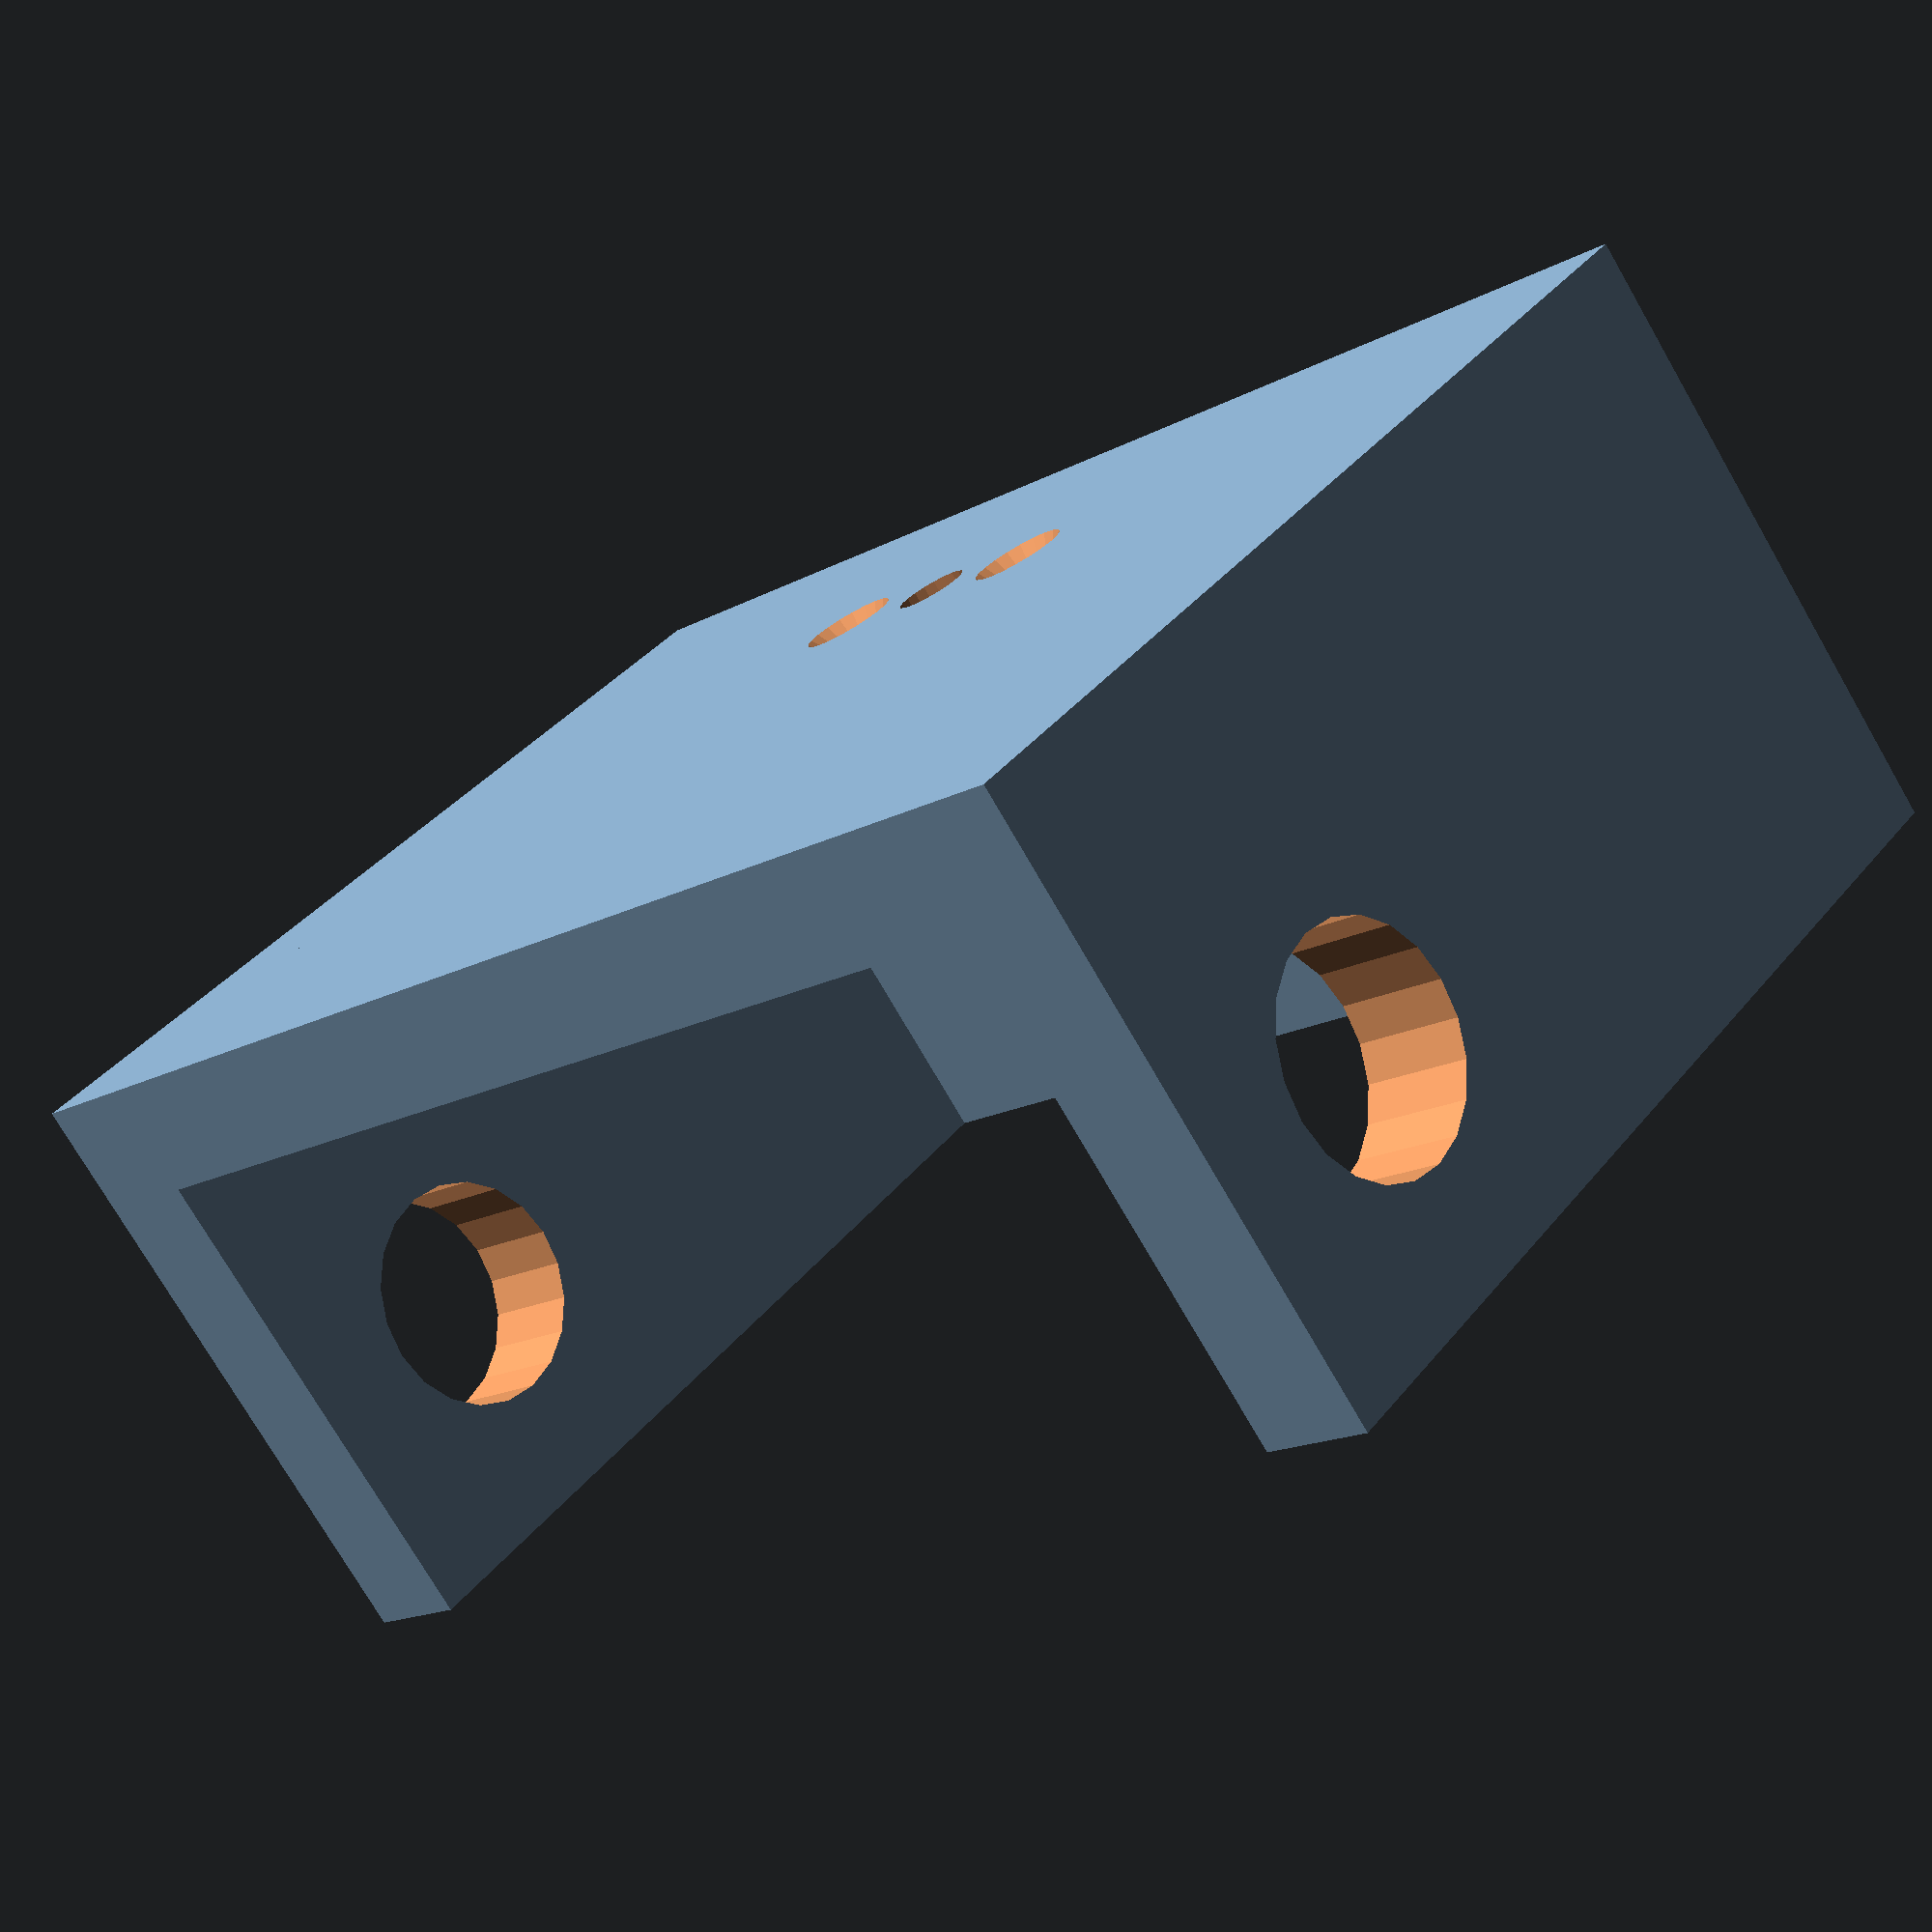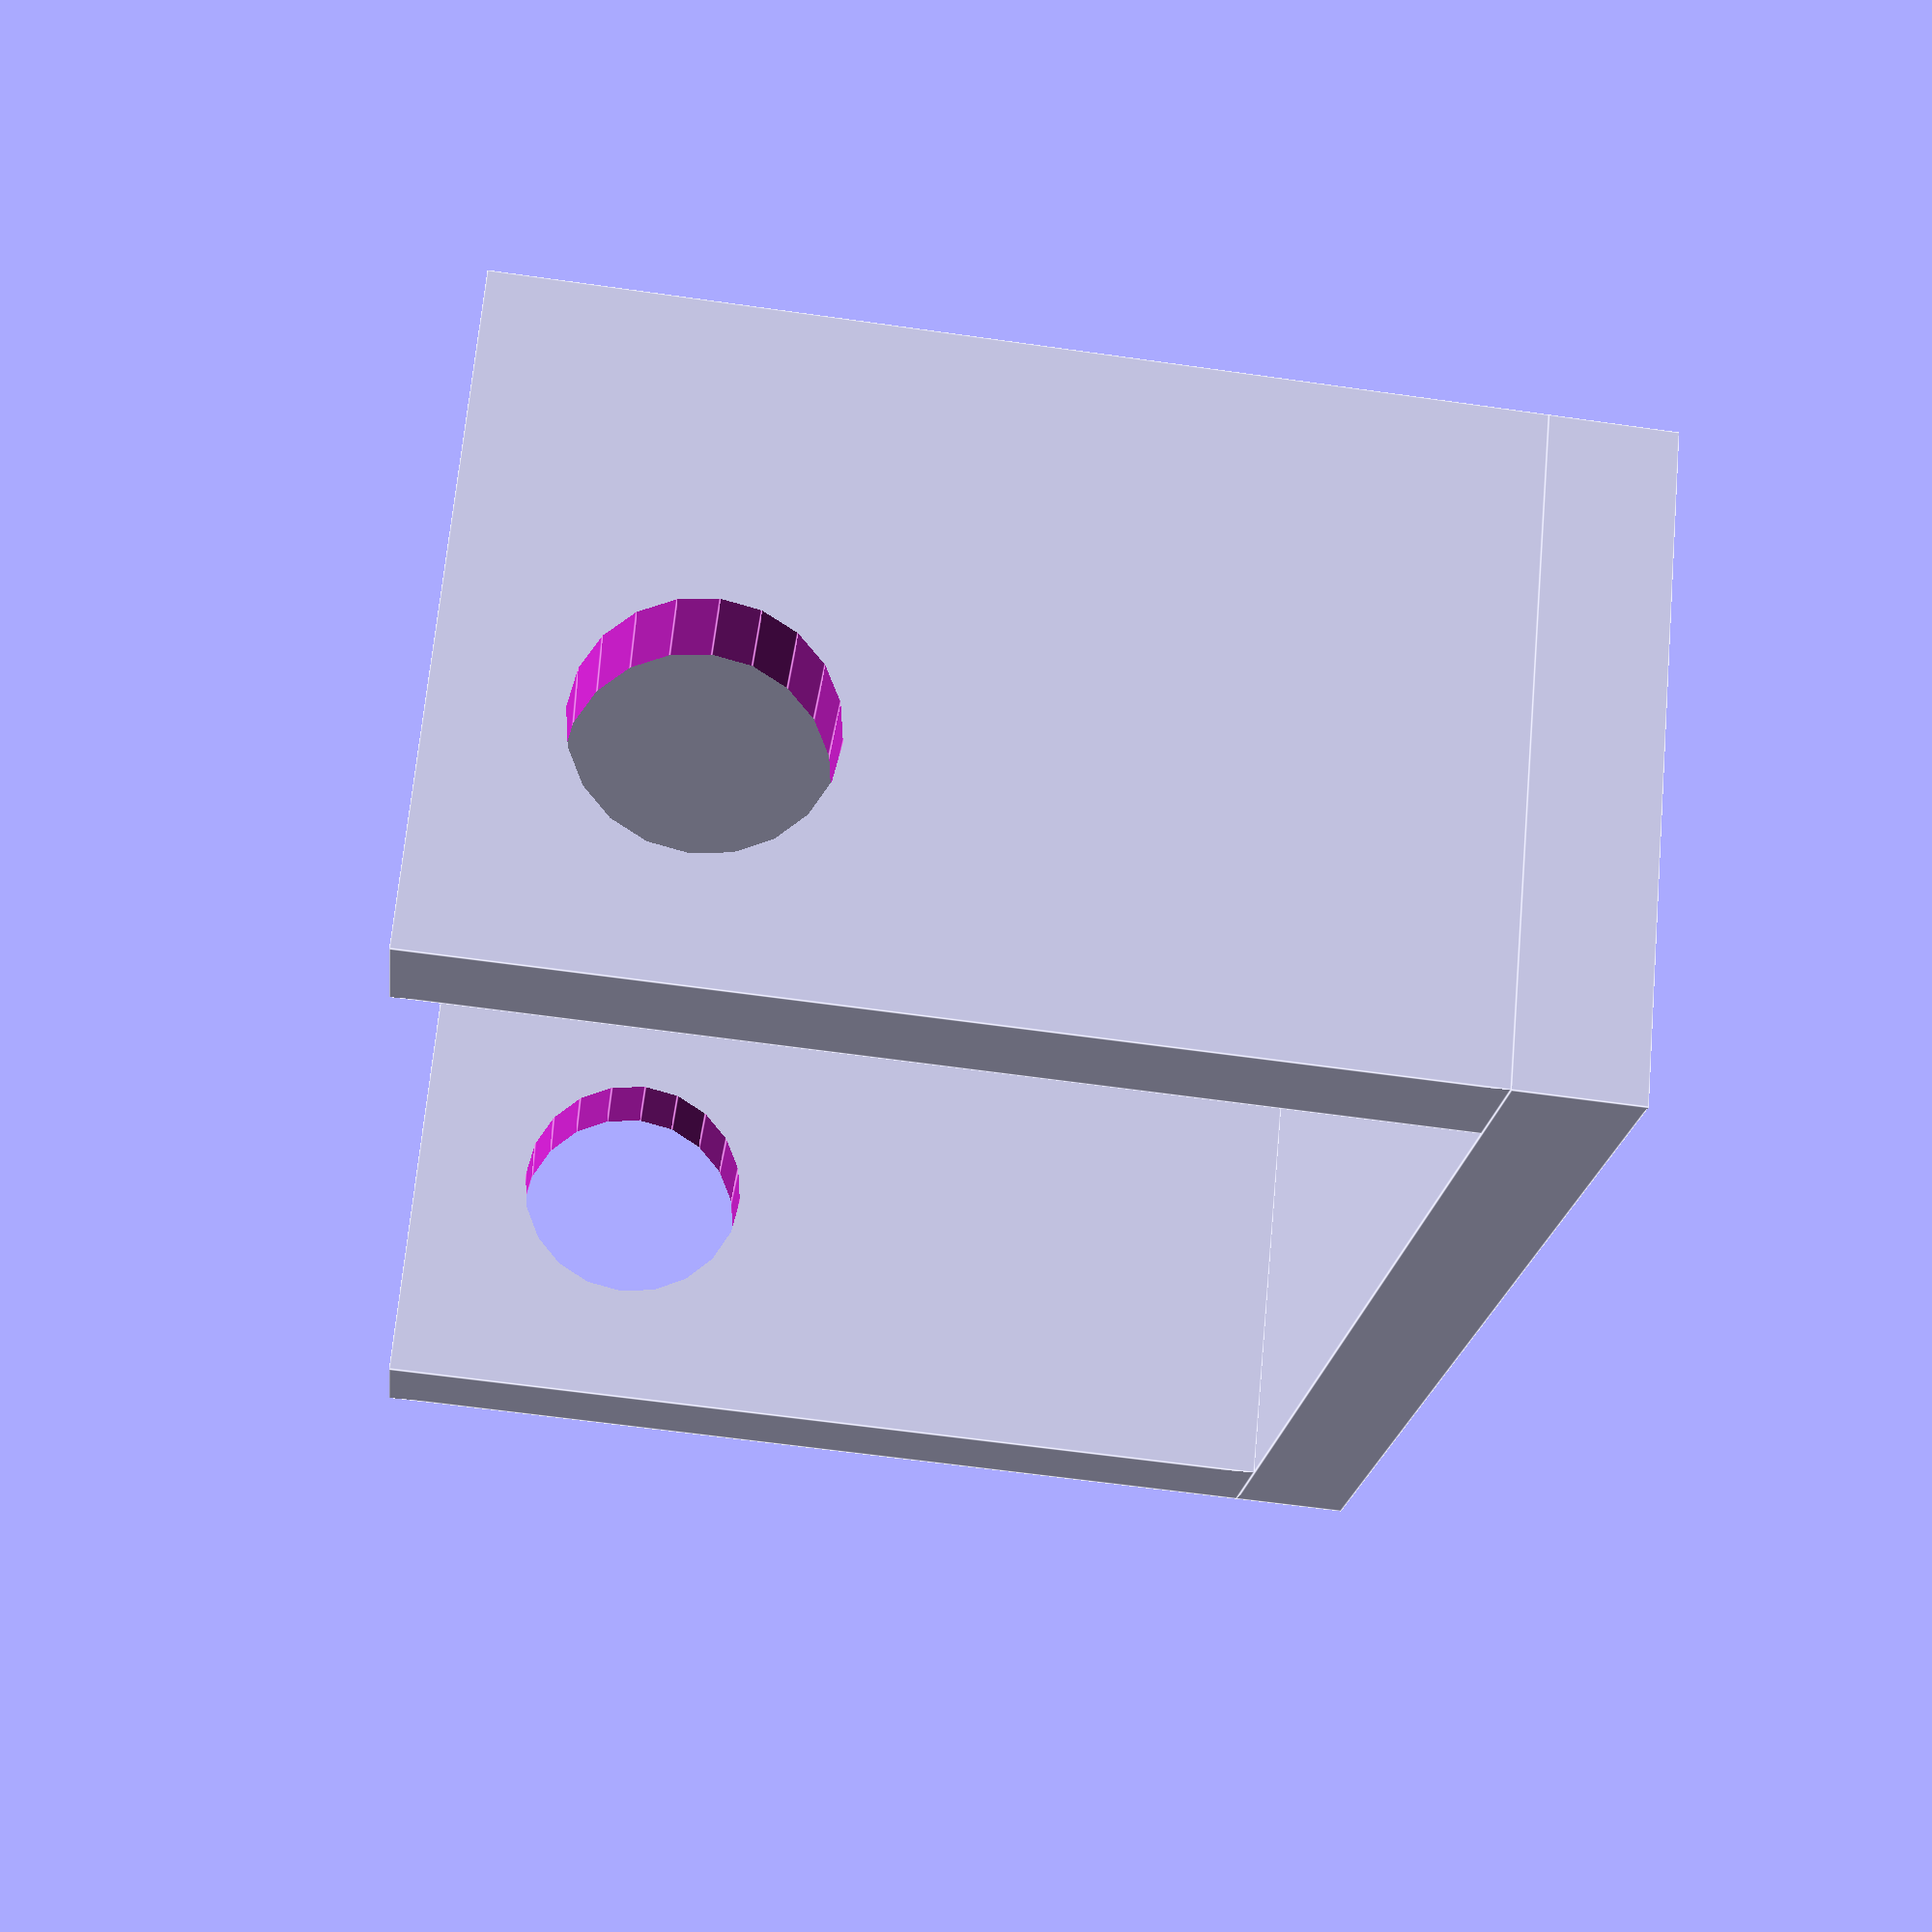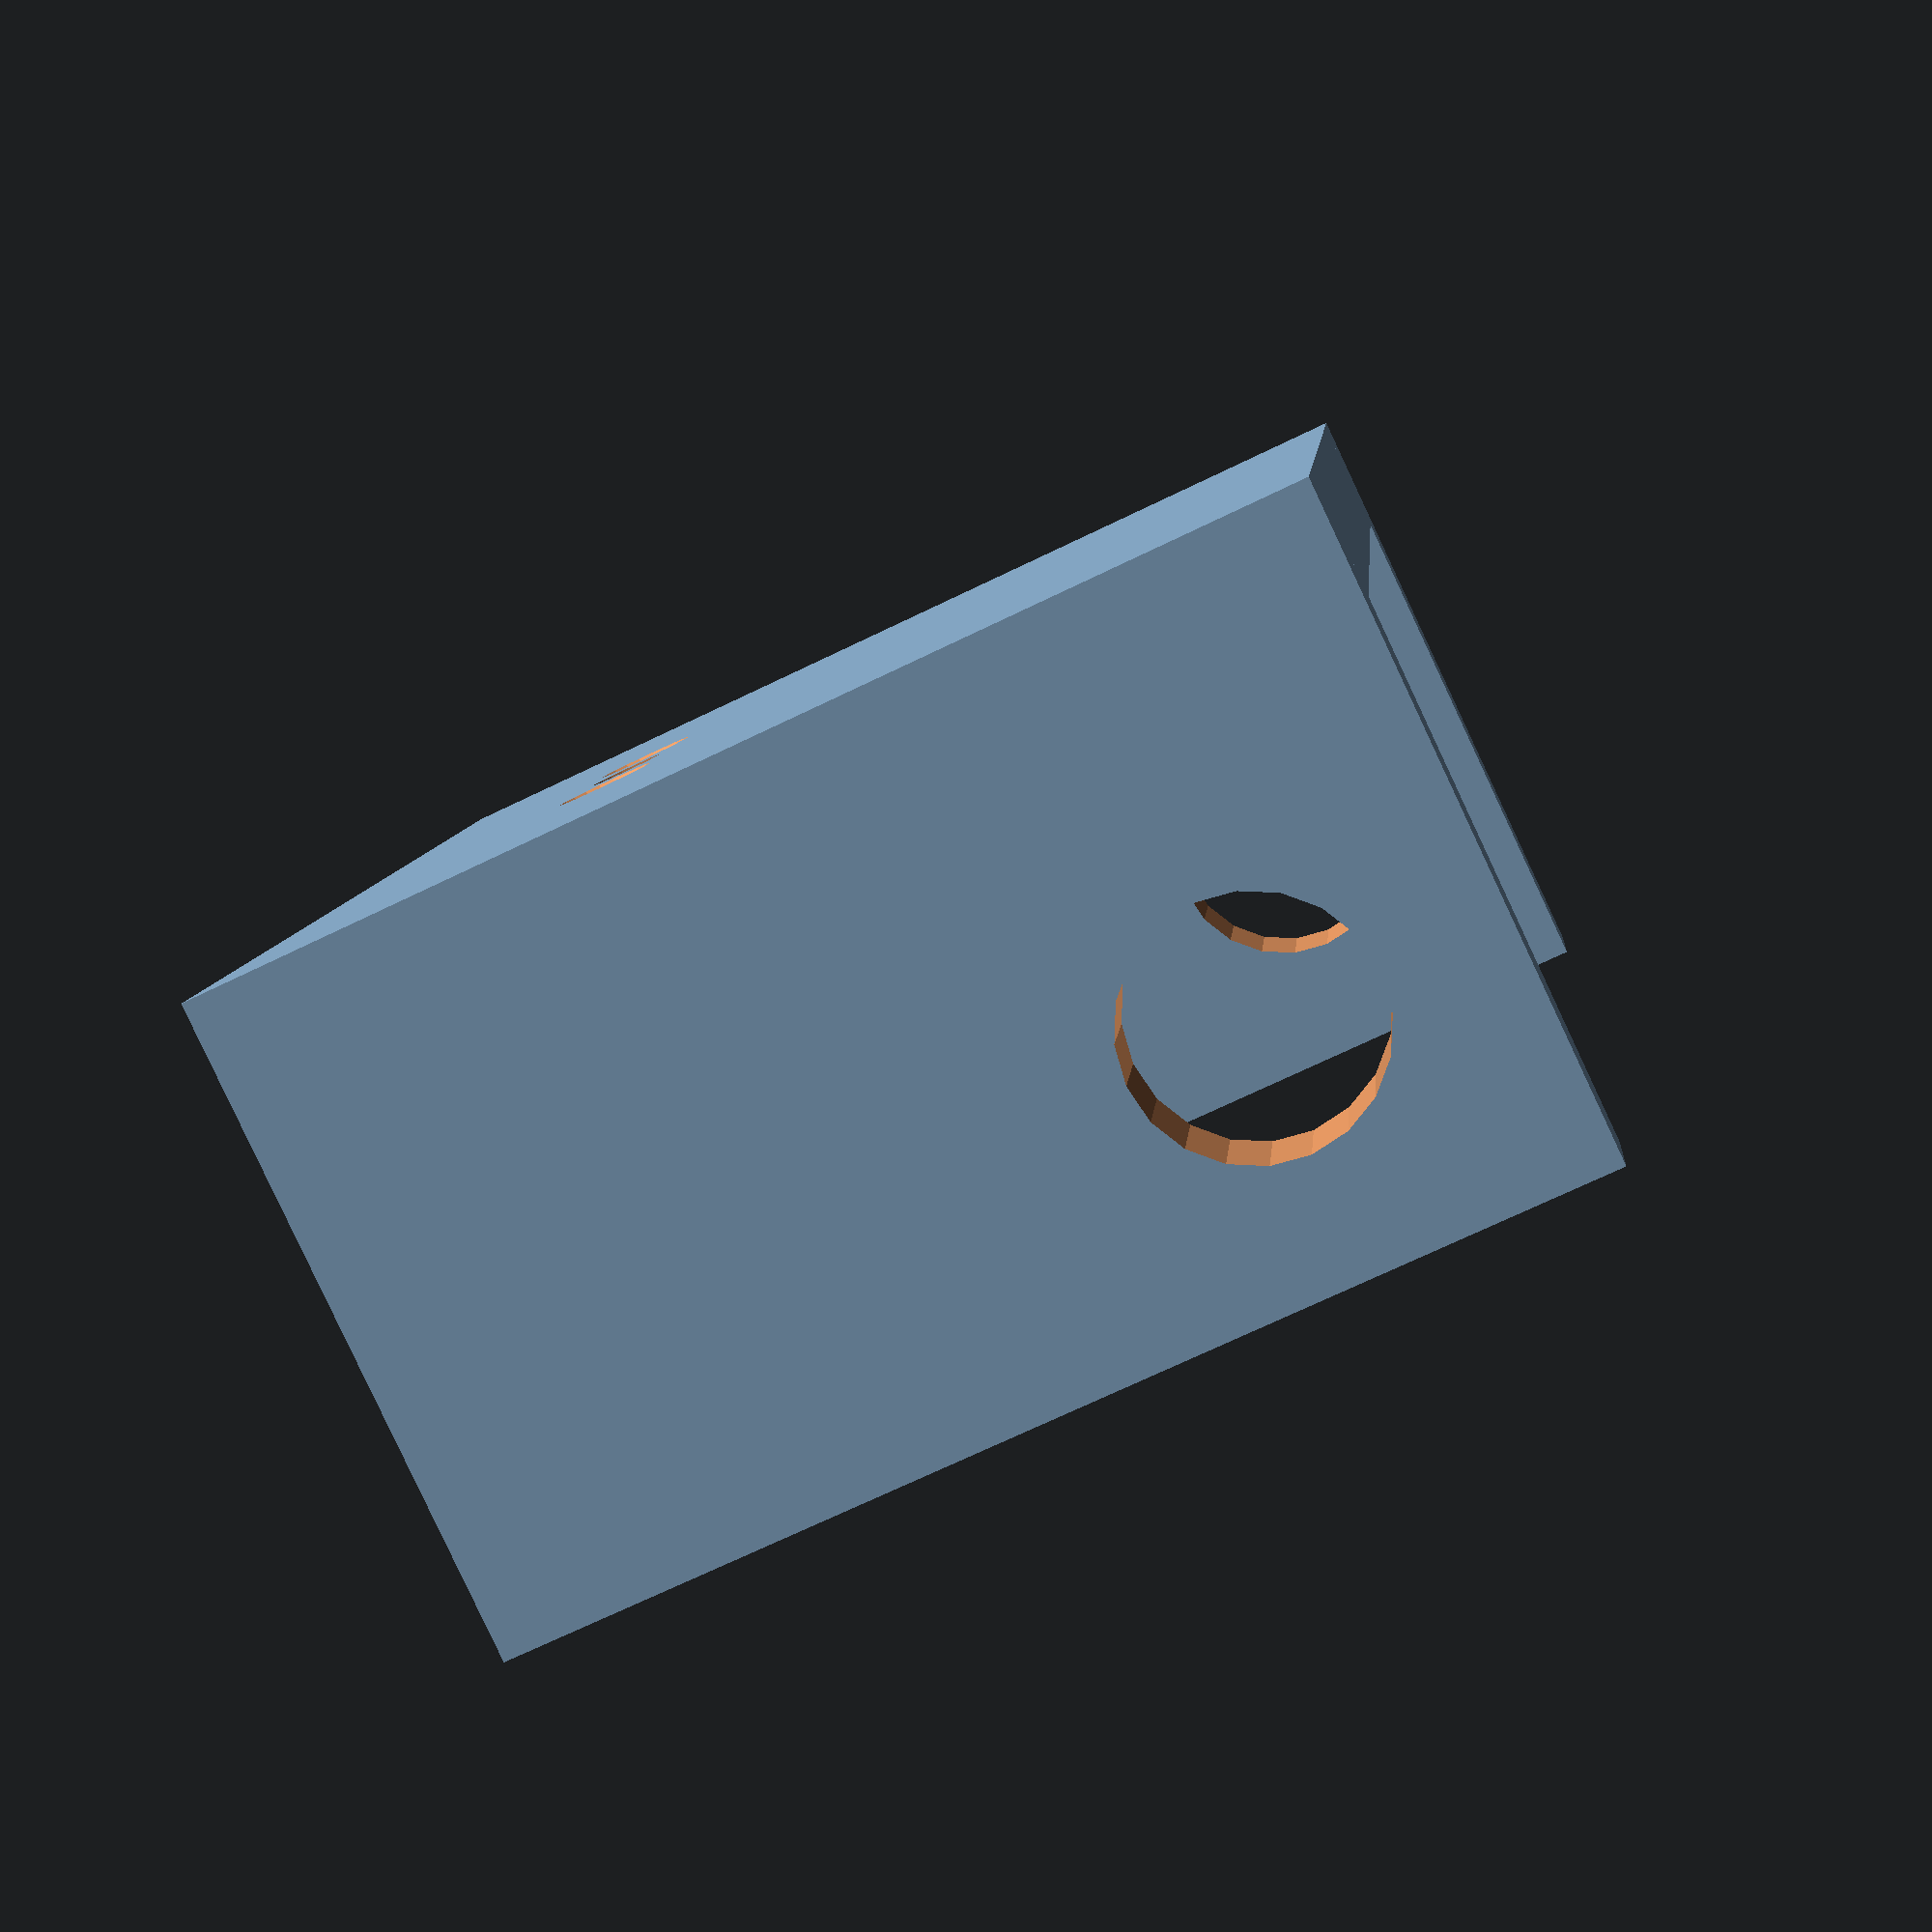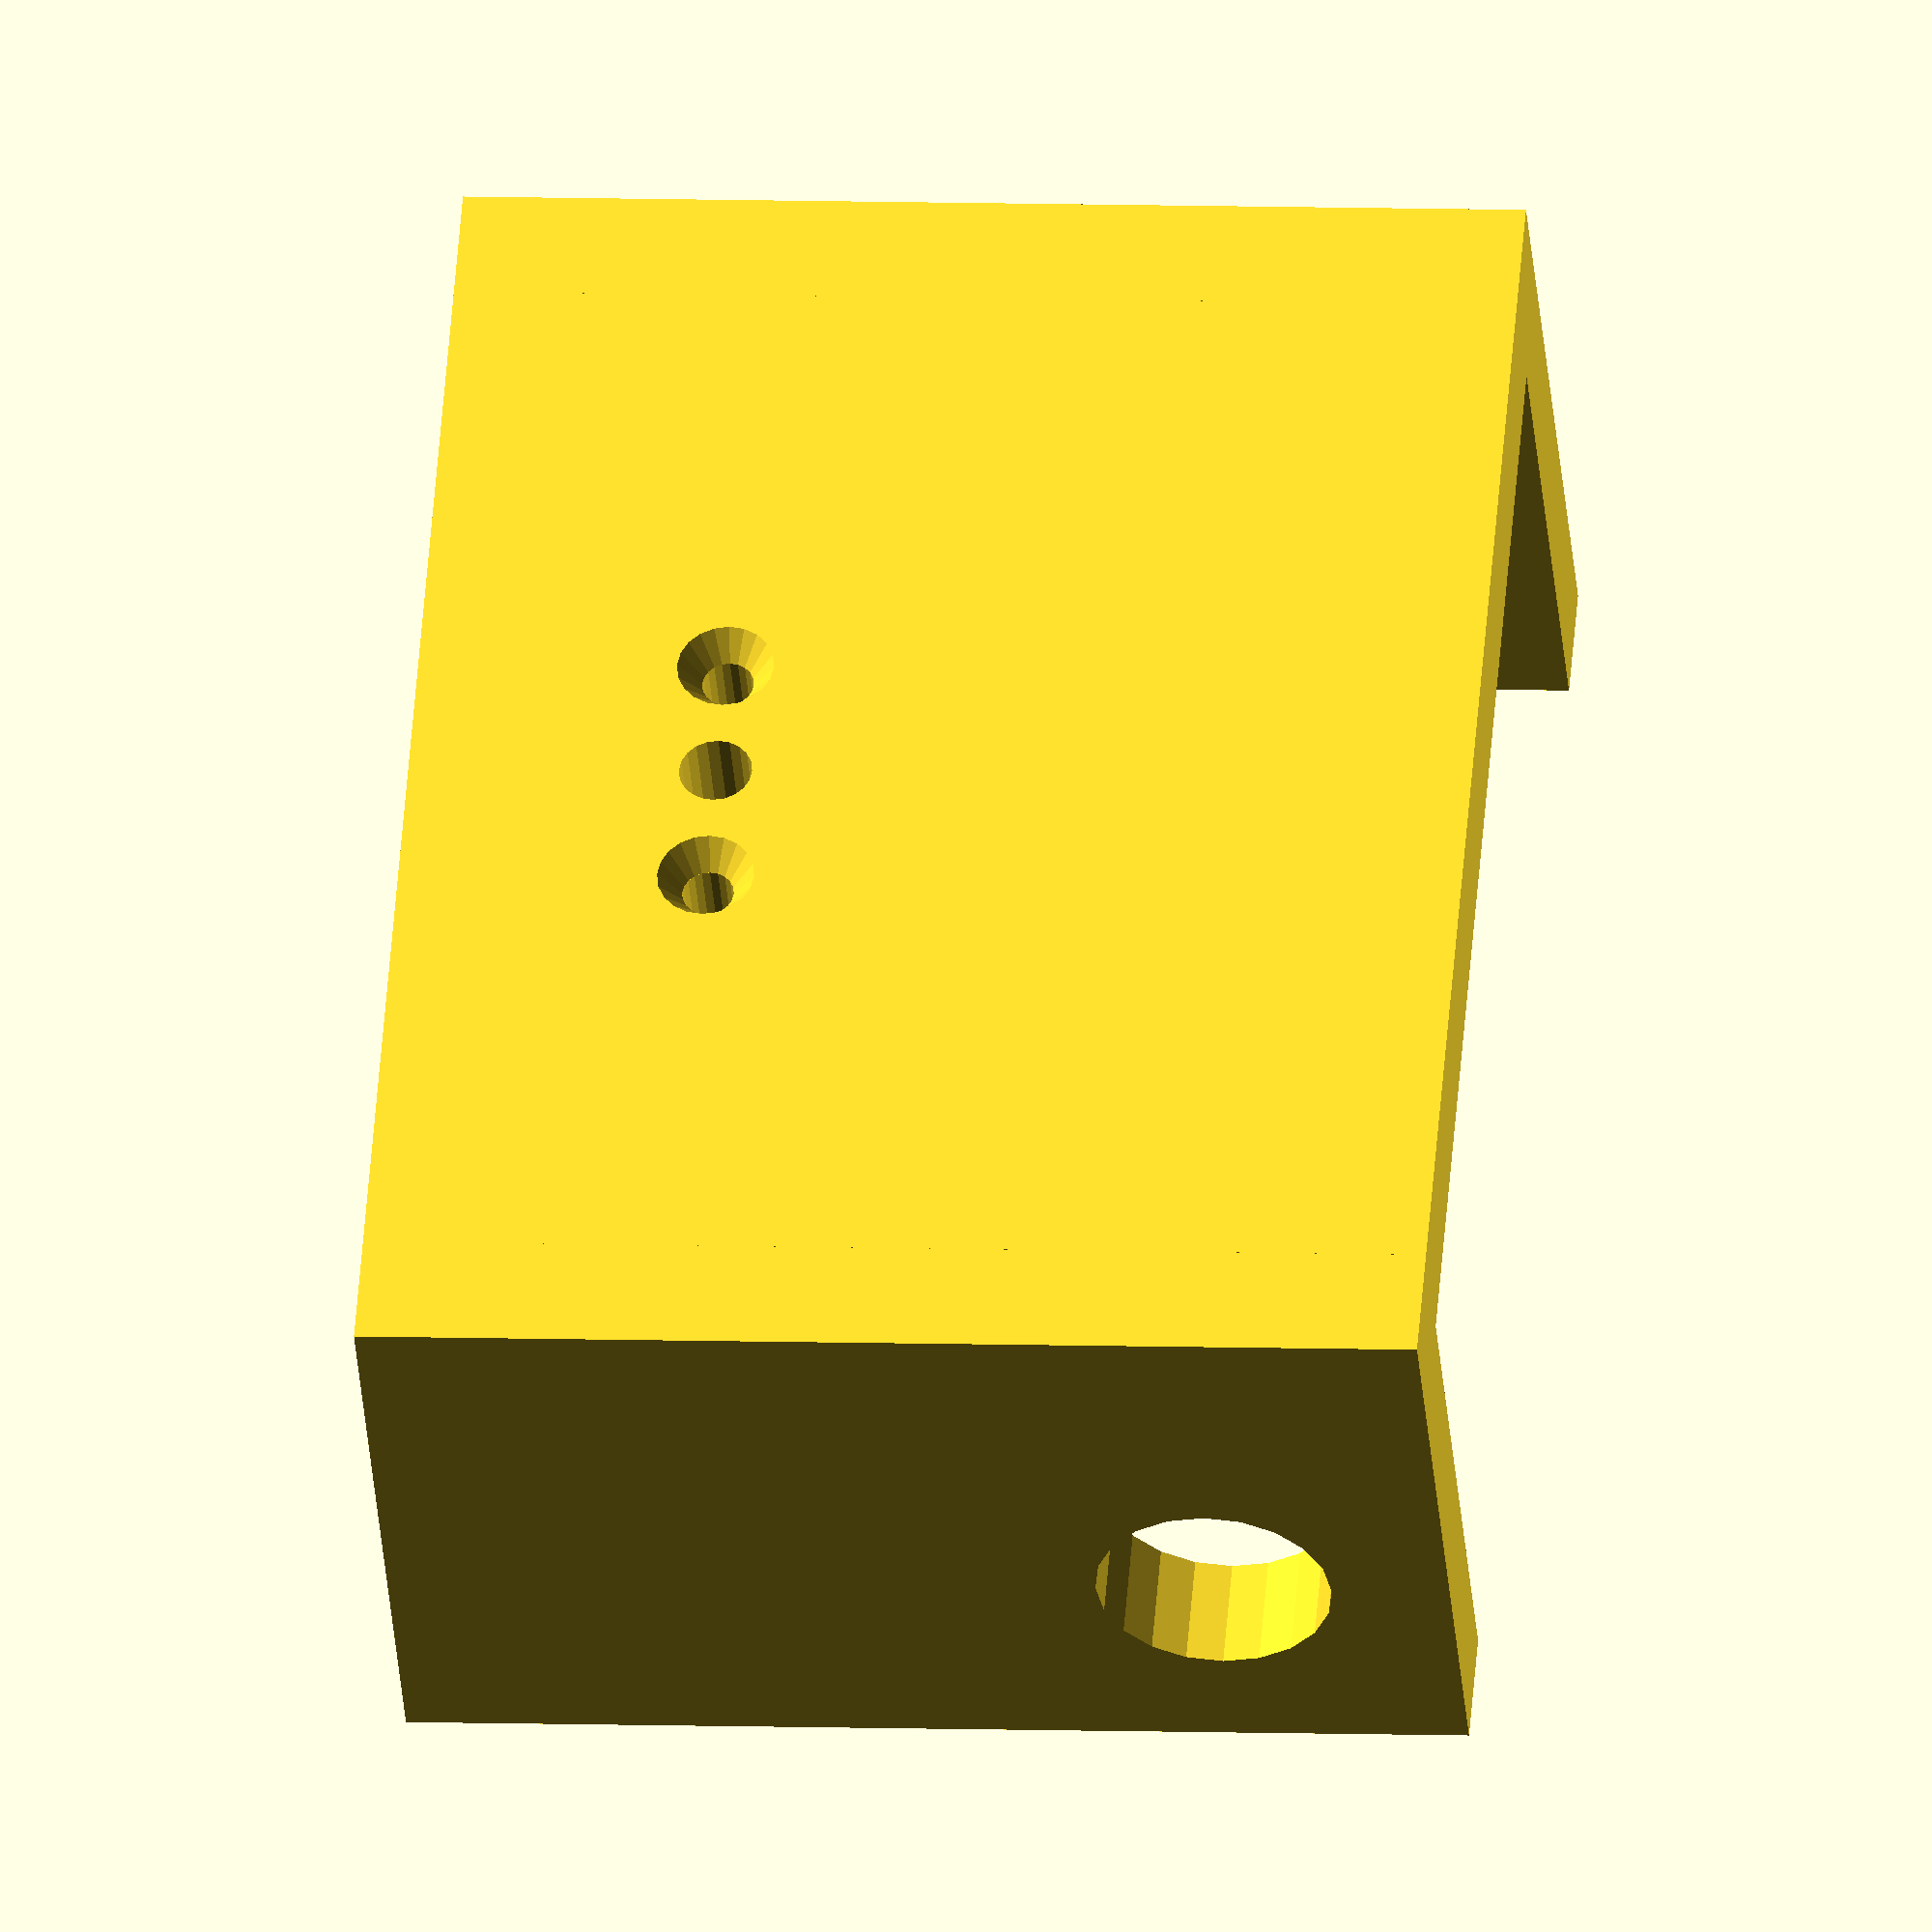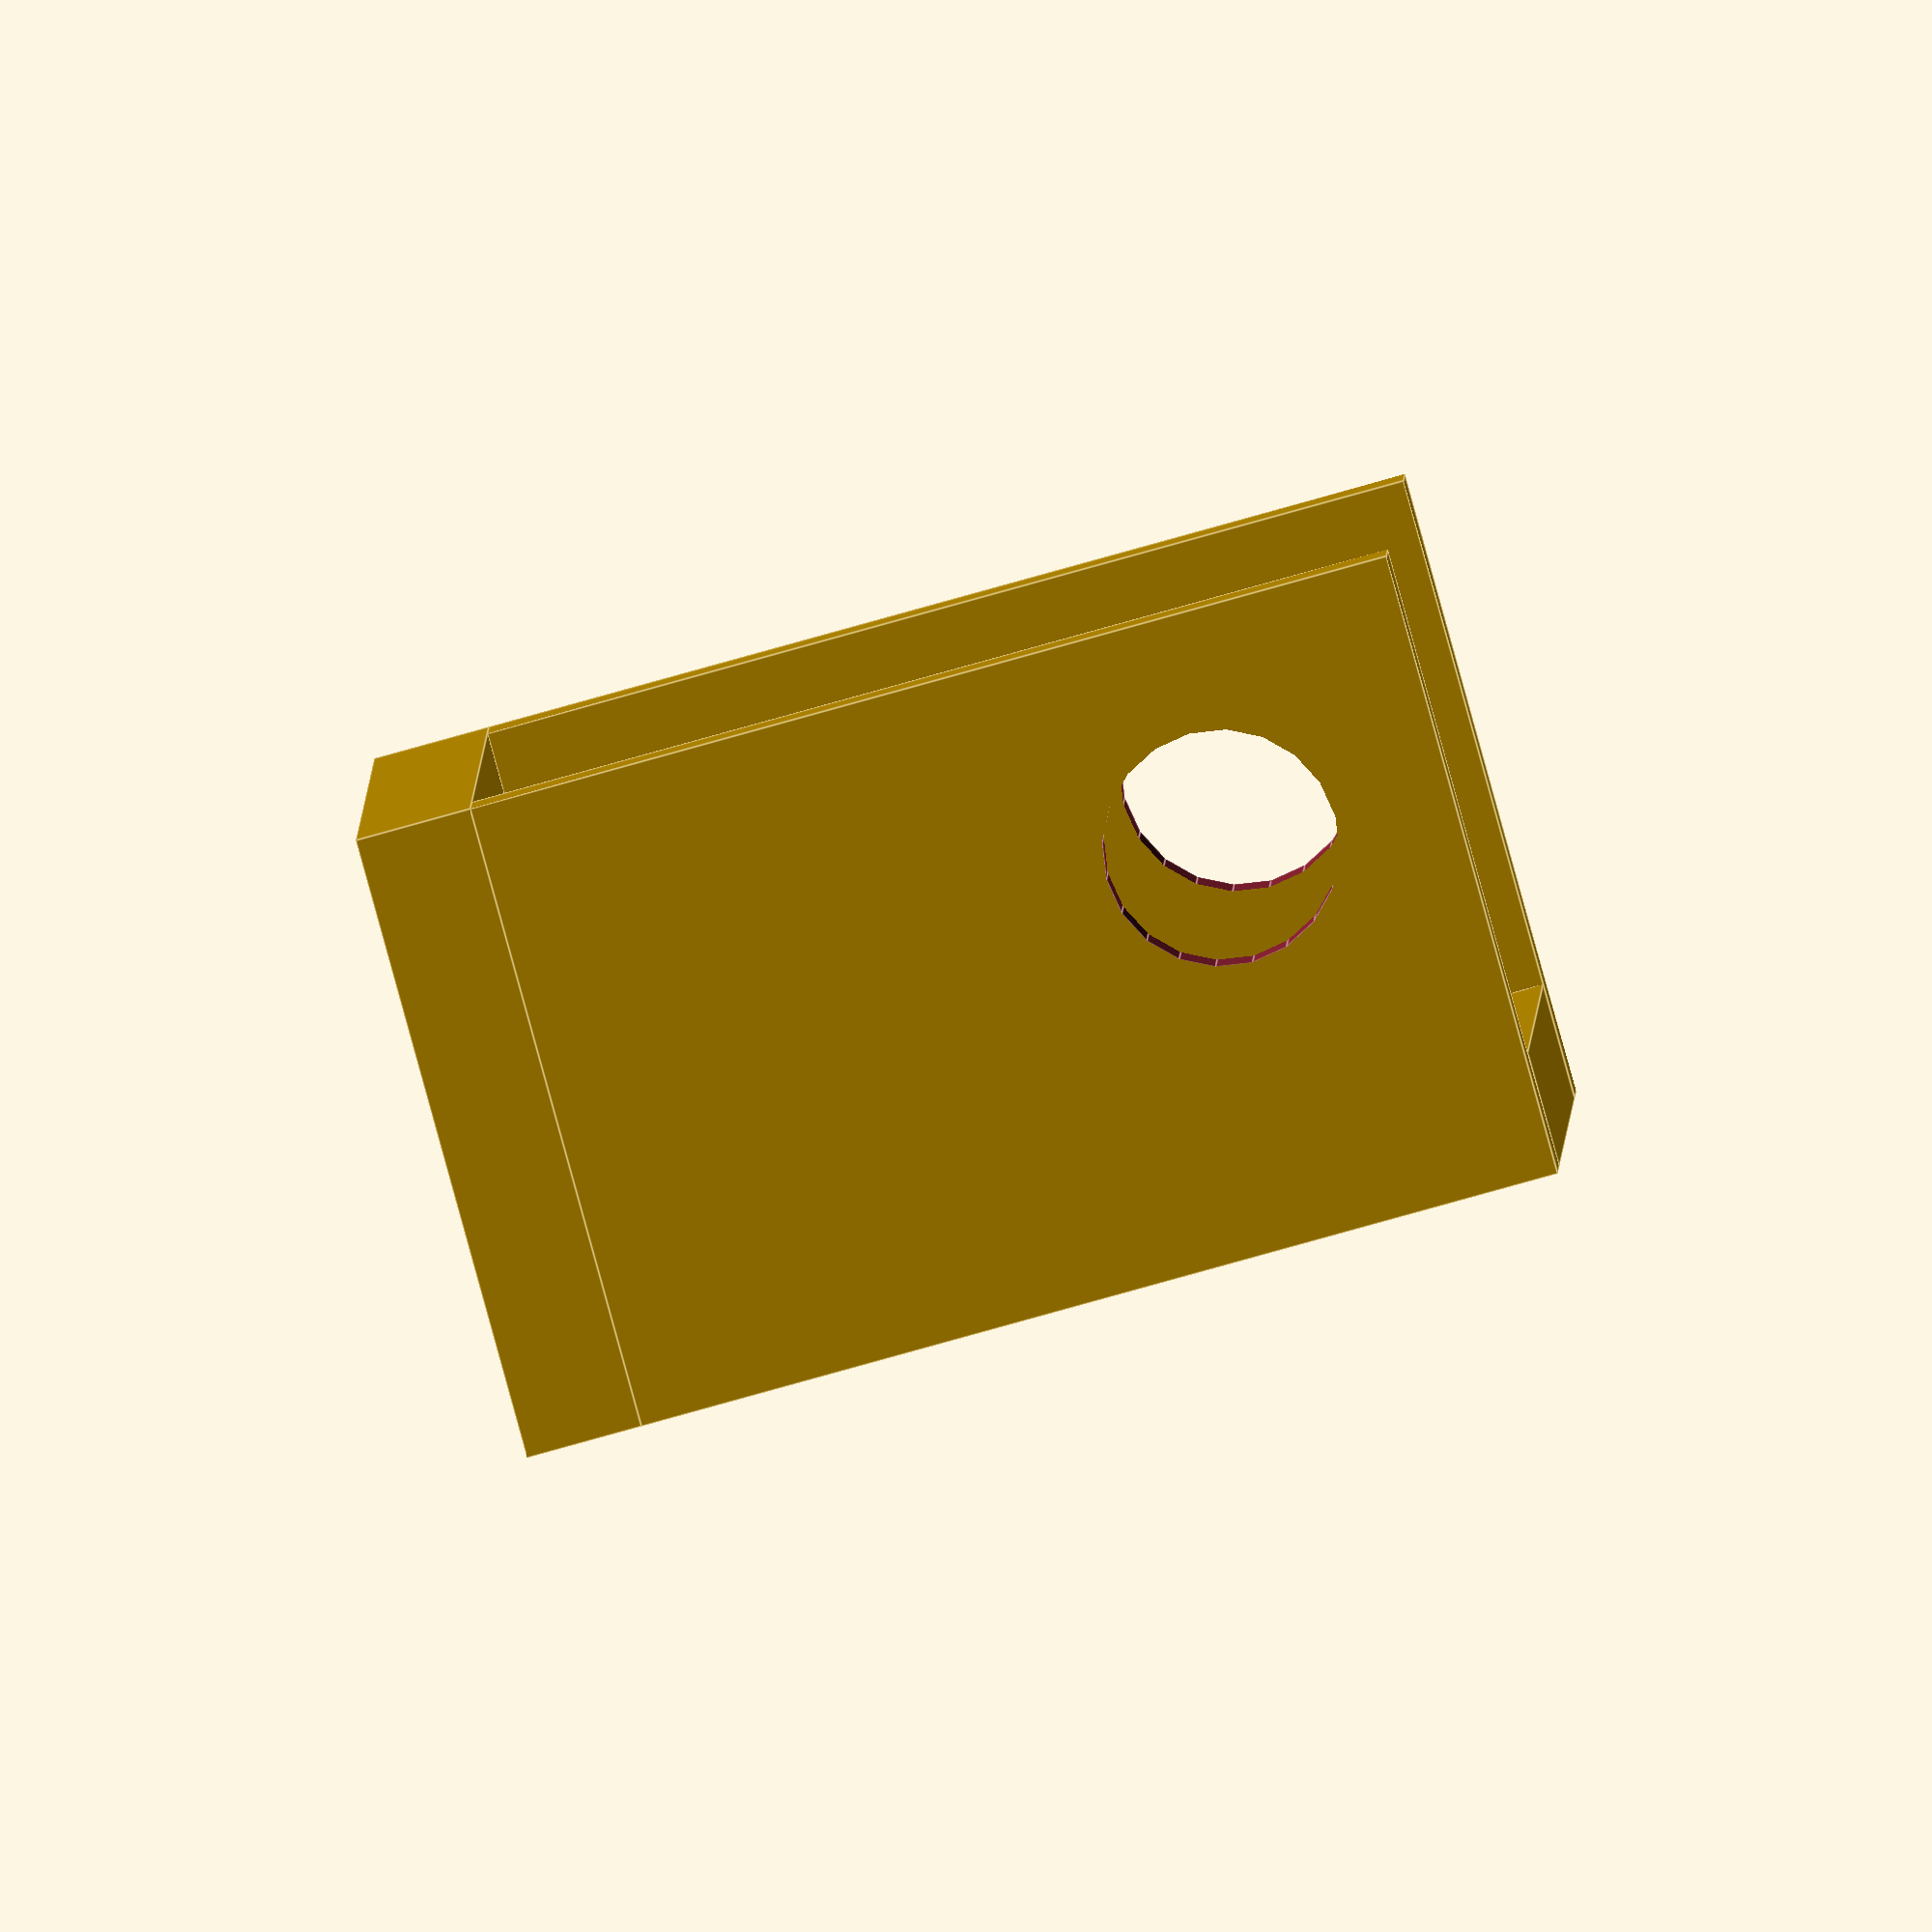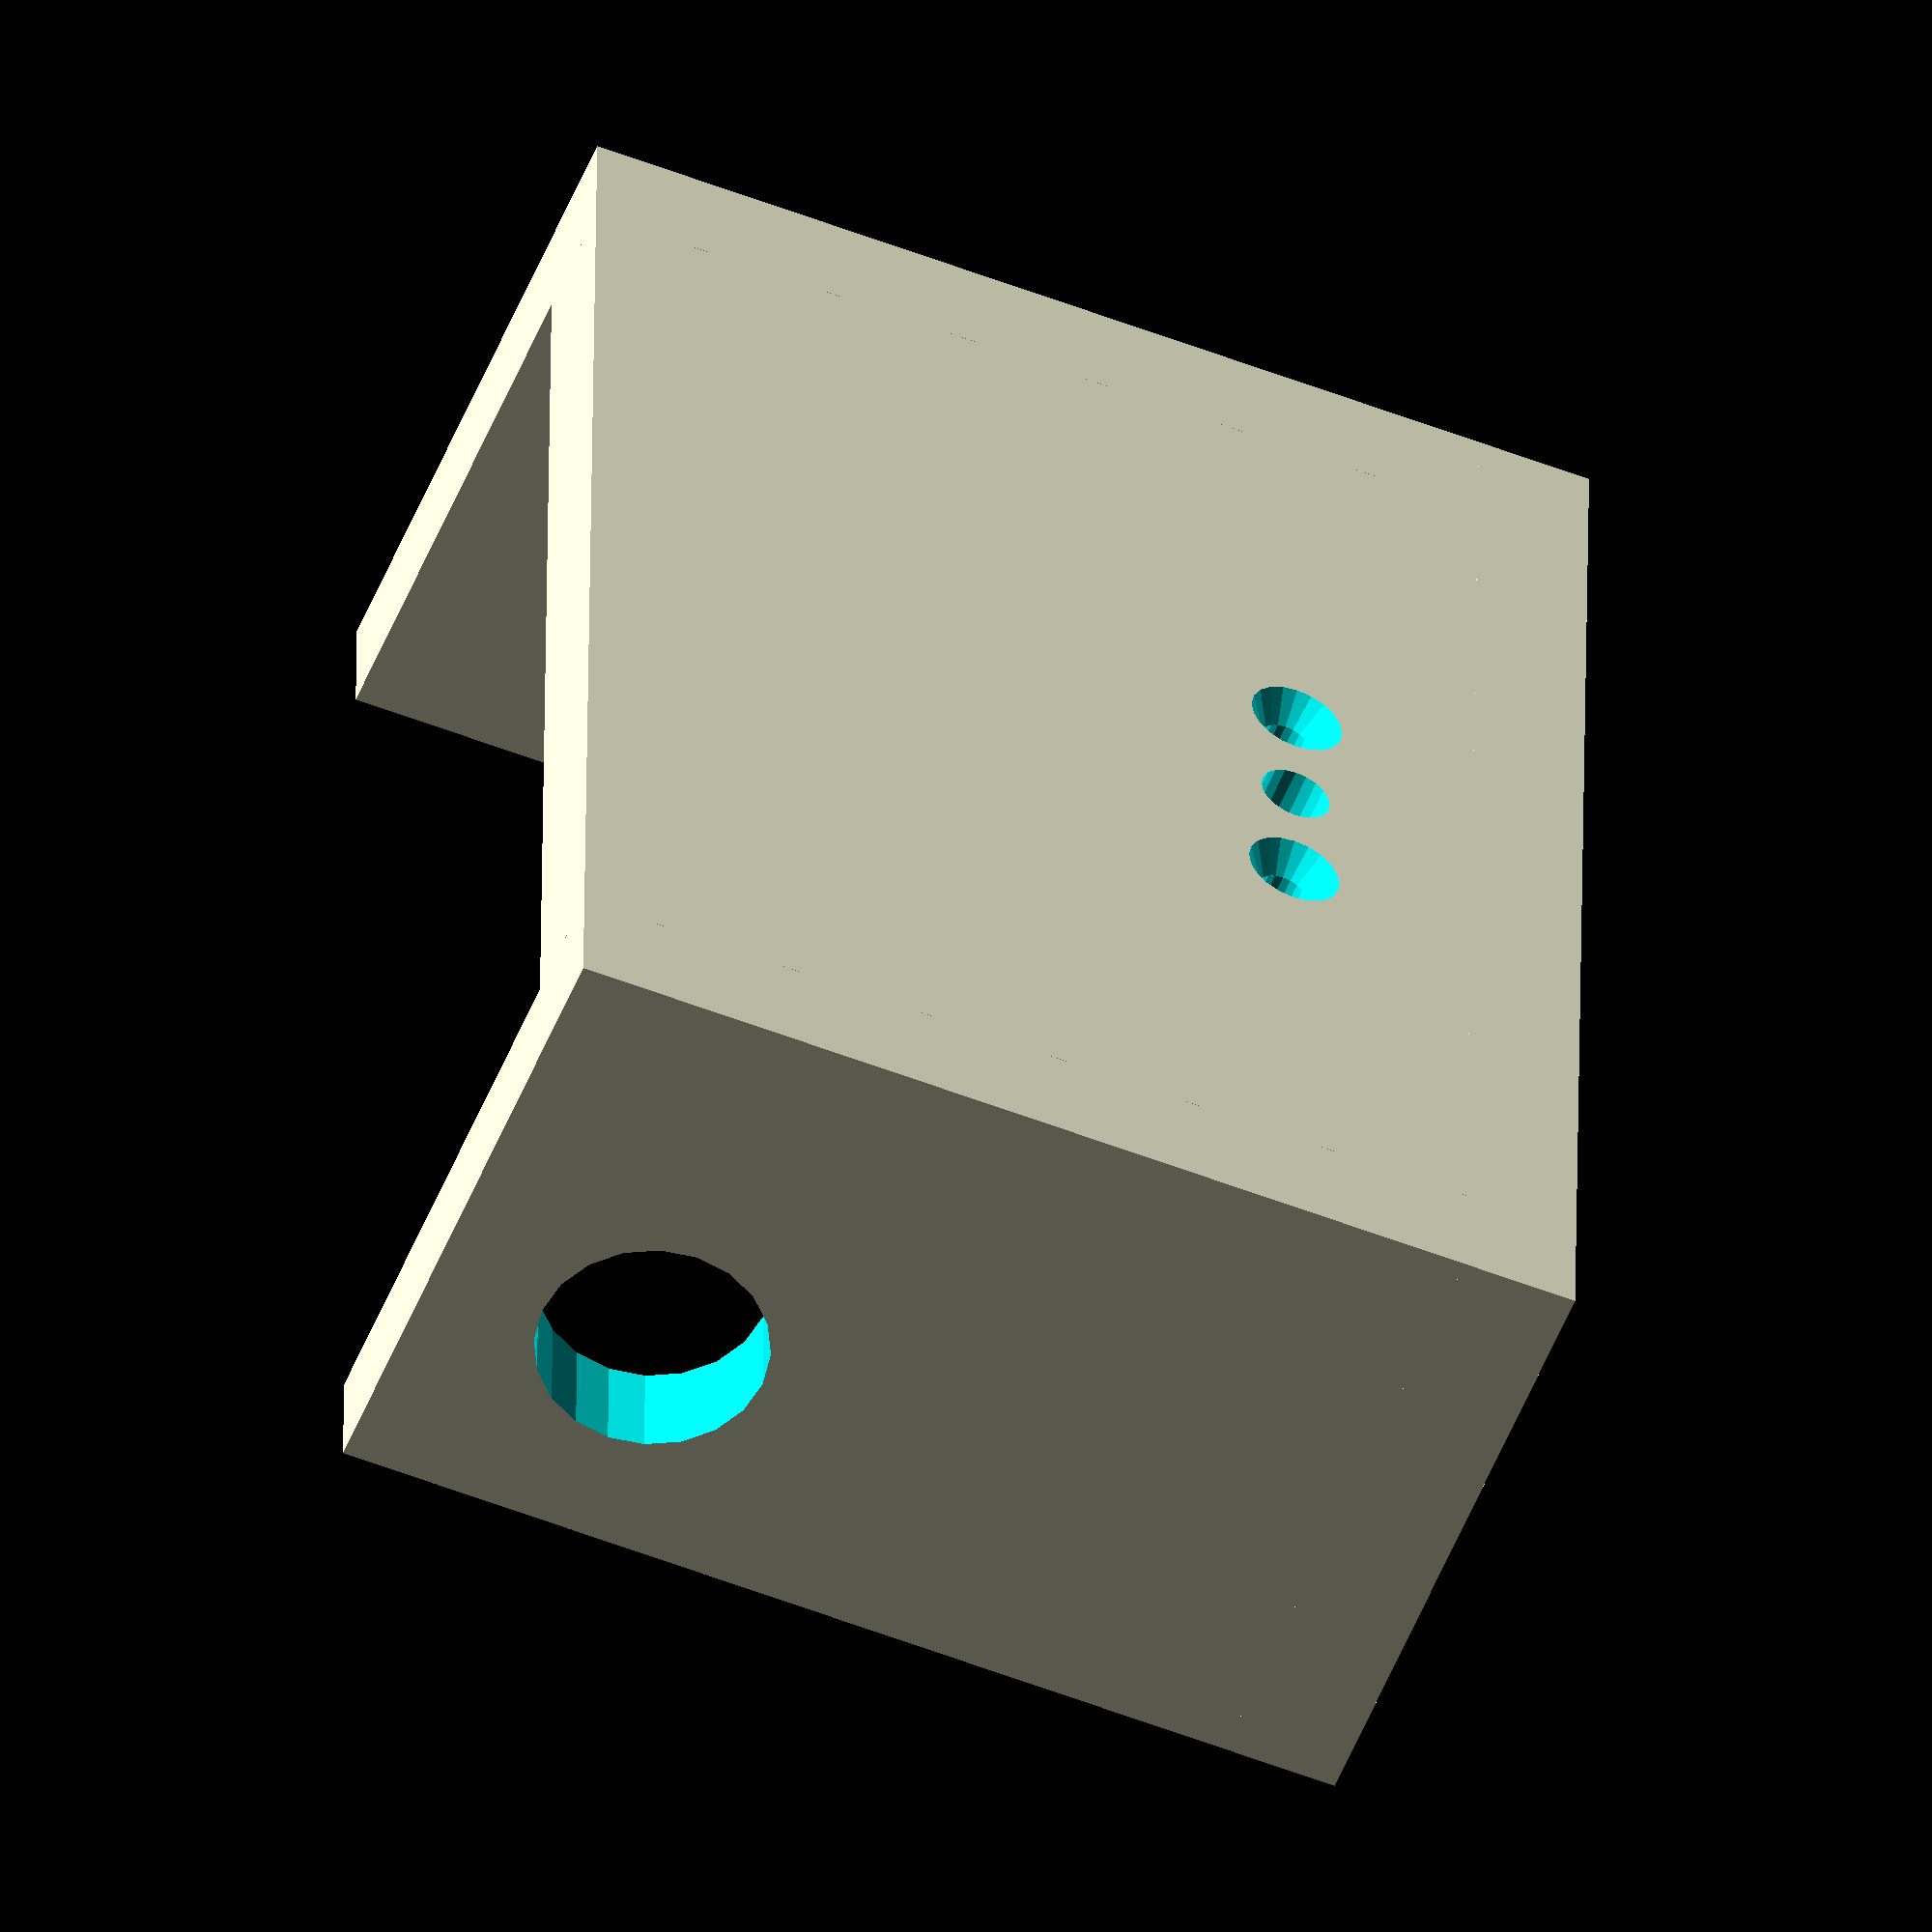
<openscad>
//Part:		DC Motor Case
//Desc:		For Petri Dish Specimen Spinner
//Author:	Jim Hingst
//Date:		11/03/2014
//Units:		mm

// variables
wall_thick = 5;
case_width = 60;
case_depth = 27;//this is motor length 12mm plus 5mm front face 
case_height = 45;

//main case
module case() {
union(){
	//bottom plate
	cube([case_width,case_depth,wall_thick]);

	//left face plate
	translate([0,0,wall_thick])cube([wall_thick,case_depth,case_height - wall_thick]);

	//right face plate
	translate([case_width - wall_thick,0,wall_thick])cube([wall_thick,case_depth,case_height - wall_thick]);

	//front plate
	translate([wall_thick,0,wall_thick])cube([case_width - (2*wall_thick),wall_thick,case_height - wall_thick]);
}
}

module case_holed(){
difference(){
case();
//shaft hole
translate([60/2,-1,13])rotate(-90,[1,0,0])cylinder(h=7,r=1.55,$fn=20);
//screw hole right
translate([60/2+5.5,-1,13])rotate(-90,[1,0,0])cylinder(h=7,r=2.19/2,$fn=20);
//screw hole left
translate([60/2-5.5,-1,13])rotate(-90,[1,0,0])cylinder(h=7,r=2.19/2,$fn=20);

//screw head right
translate([60/2+5.5,-.2,13])rotate(-90,[1,0,0])cylinder(h=1.3+.2,r1=4.2/2+.1,r2=2.19/2,$fn=20);
//screw head left
translate([60/2-5.5,-.2,13])rotate(-90,[1,0,0])cylinder(h=1.3+.2,r1=4.2/2+.1,r2=2.19/2,$fn=20);
//arm axle hole
translate([-.5,case_depth-10,case_height-10])rotate(90,[0,1,0])cylinder(h=case_width+1,r=5,$fn=20);

}
}

case_holed();








</openscad>
<views>
elev=142.5 azim=322.9 roll=146.2 proj=p view=solid
elev=60.4 azim=219.8 roll=81.7 proj=p view=edges
elev=251.8 azim=281.1 roll=244.3 proj=p view=solid
elev=173.6 azim=313.3 roll=263.6 proj=o view=solid
elev=264.0 azim=92.8 roll=254.5 proj=o view=edges
elev=236.2 azim=91.5 roll=112.0 proj=o view=wireframe
</views>
